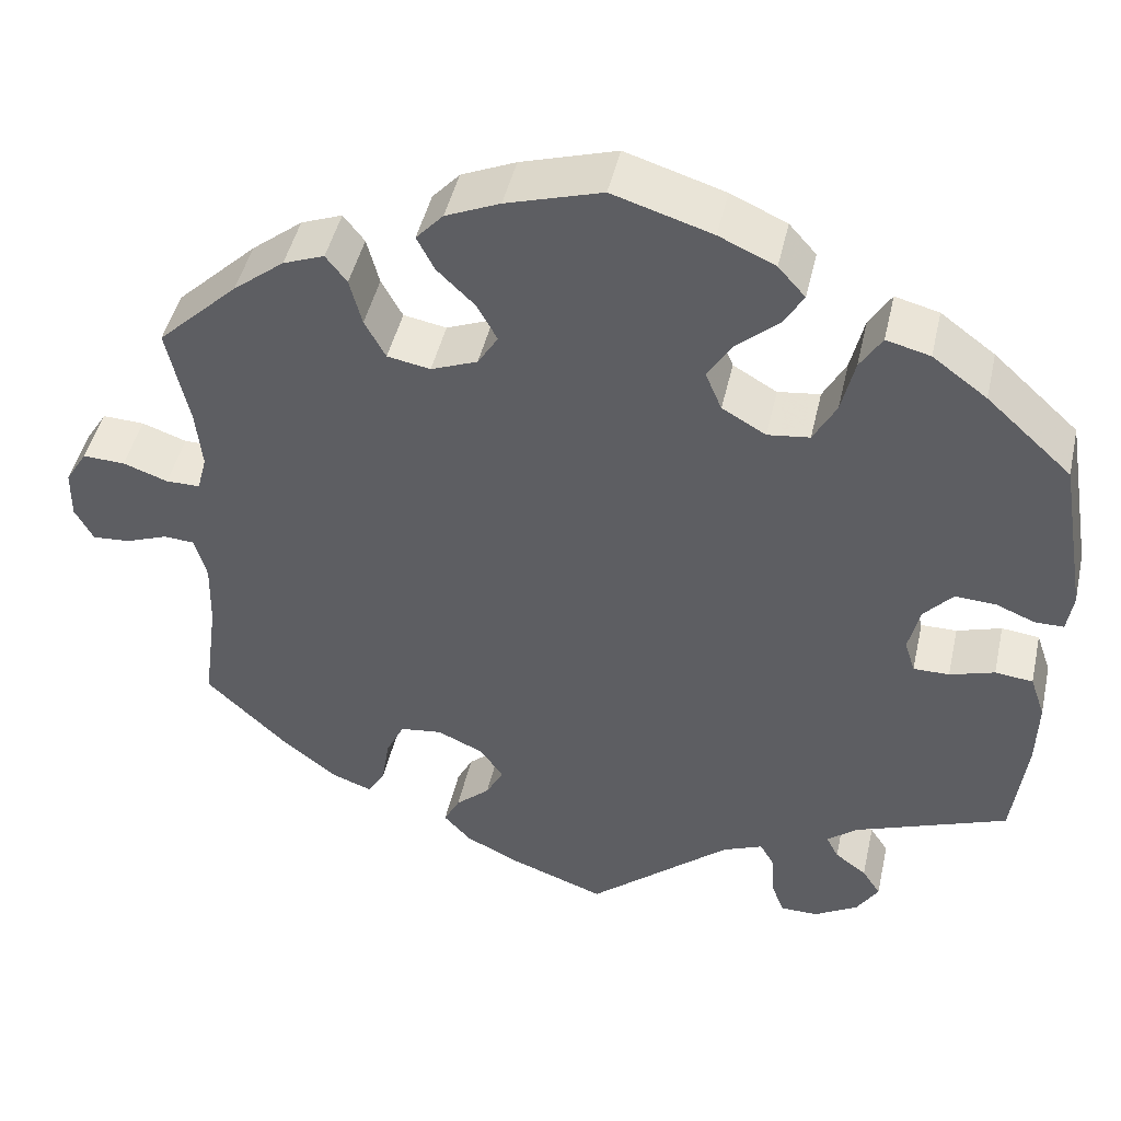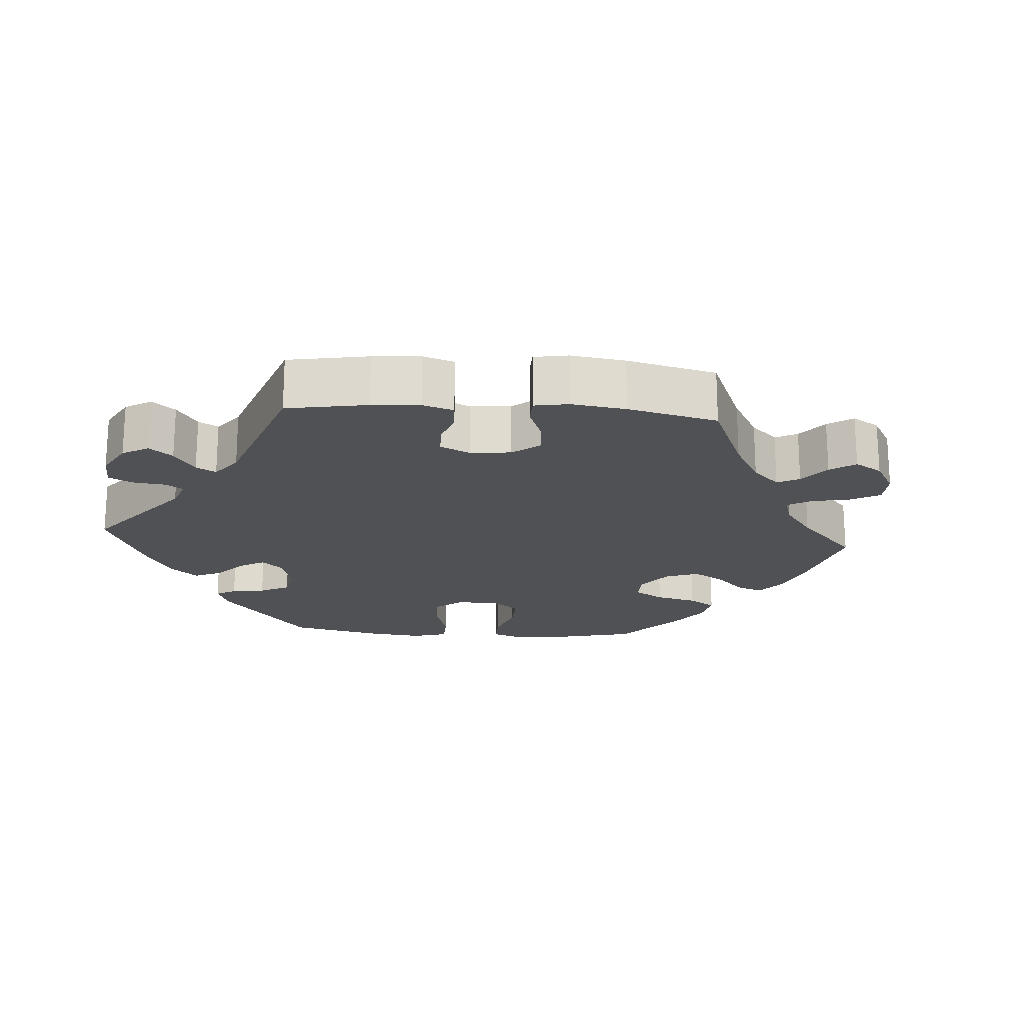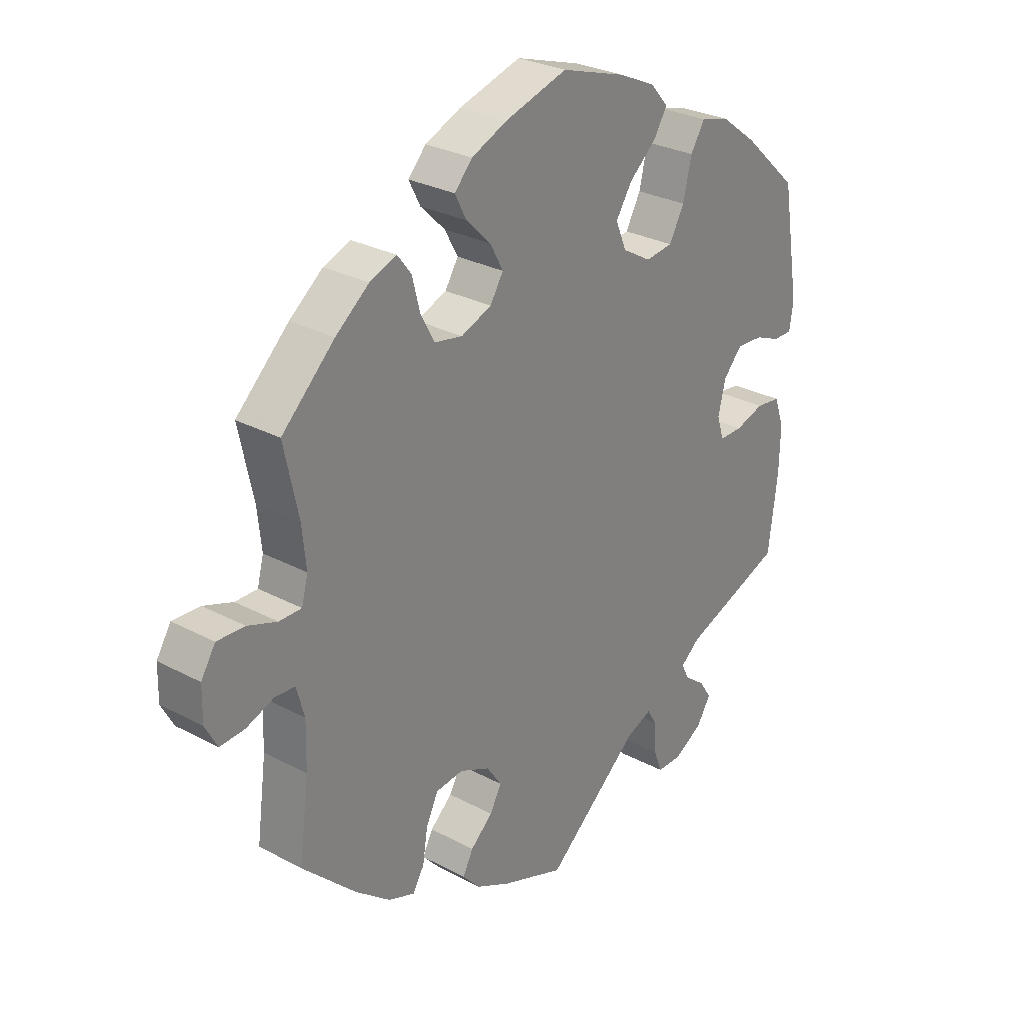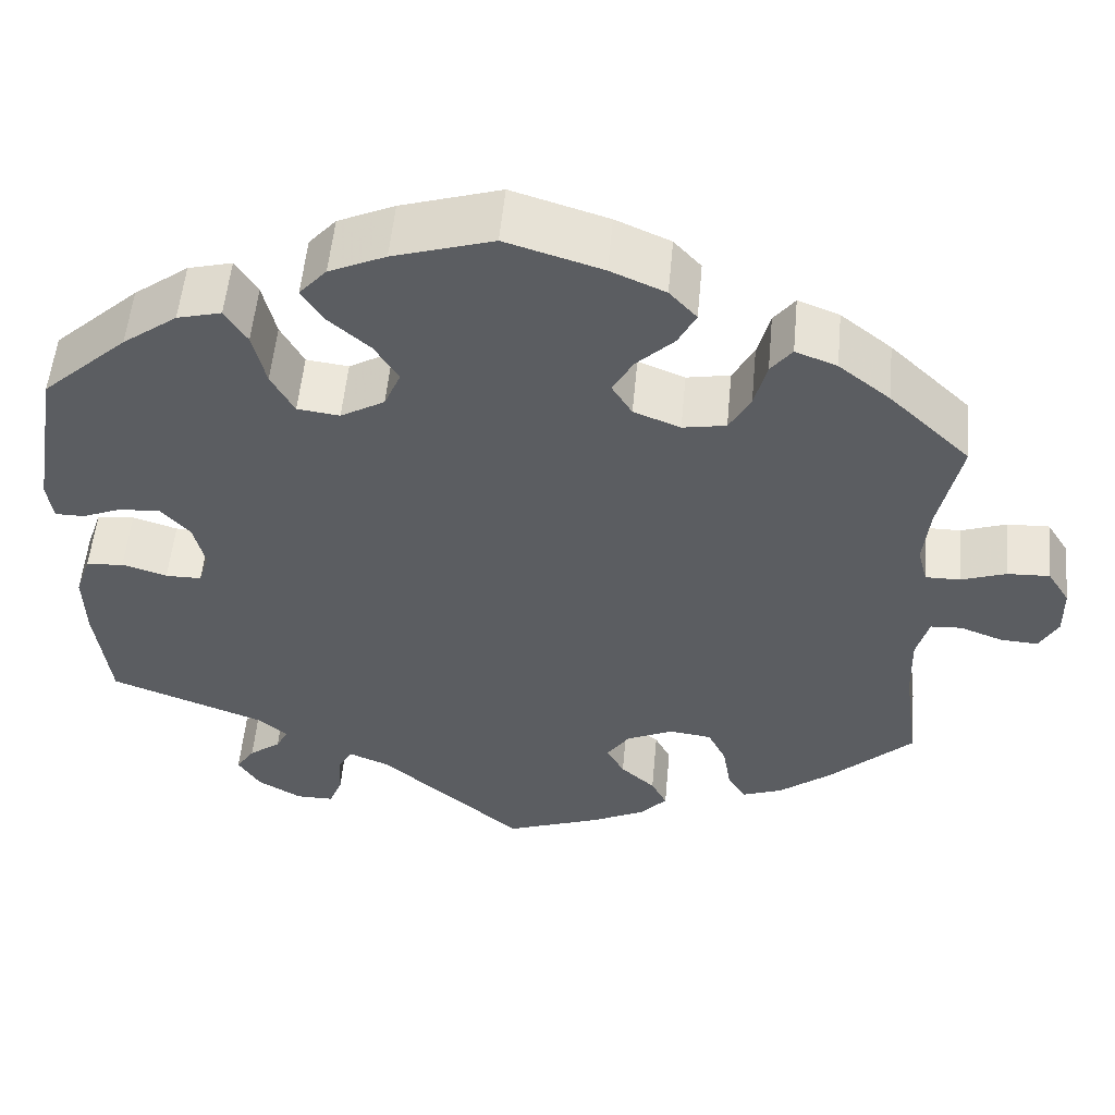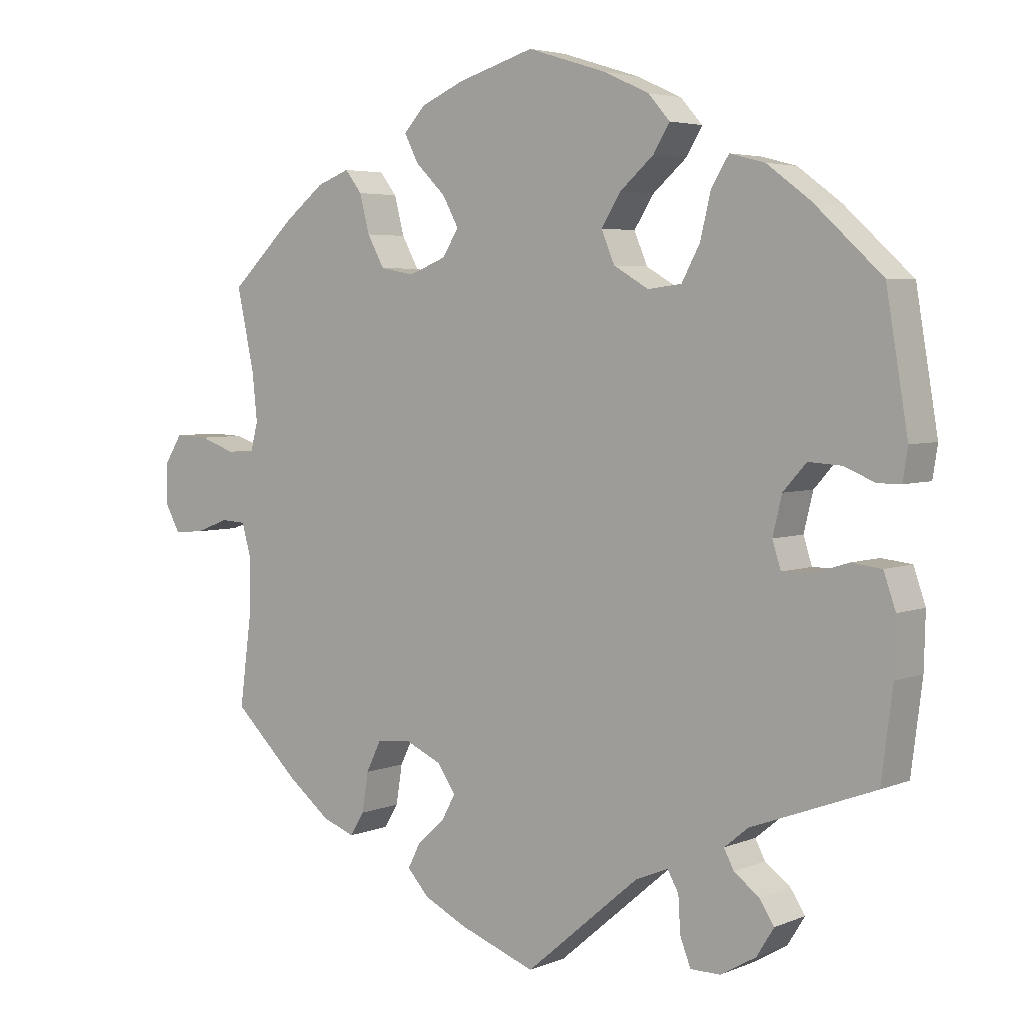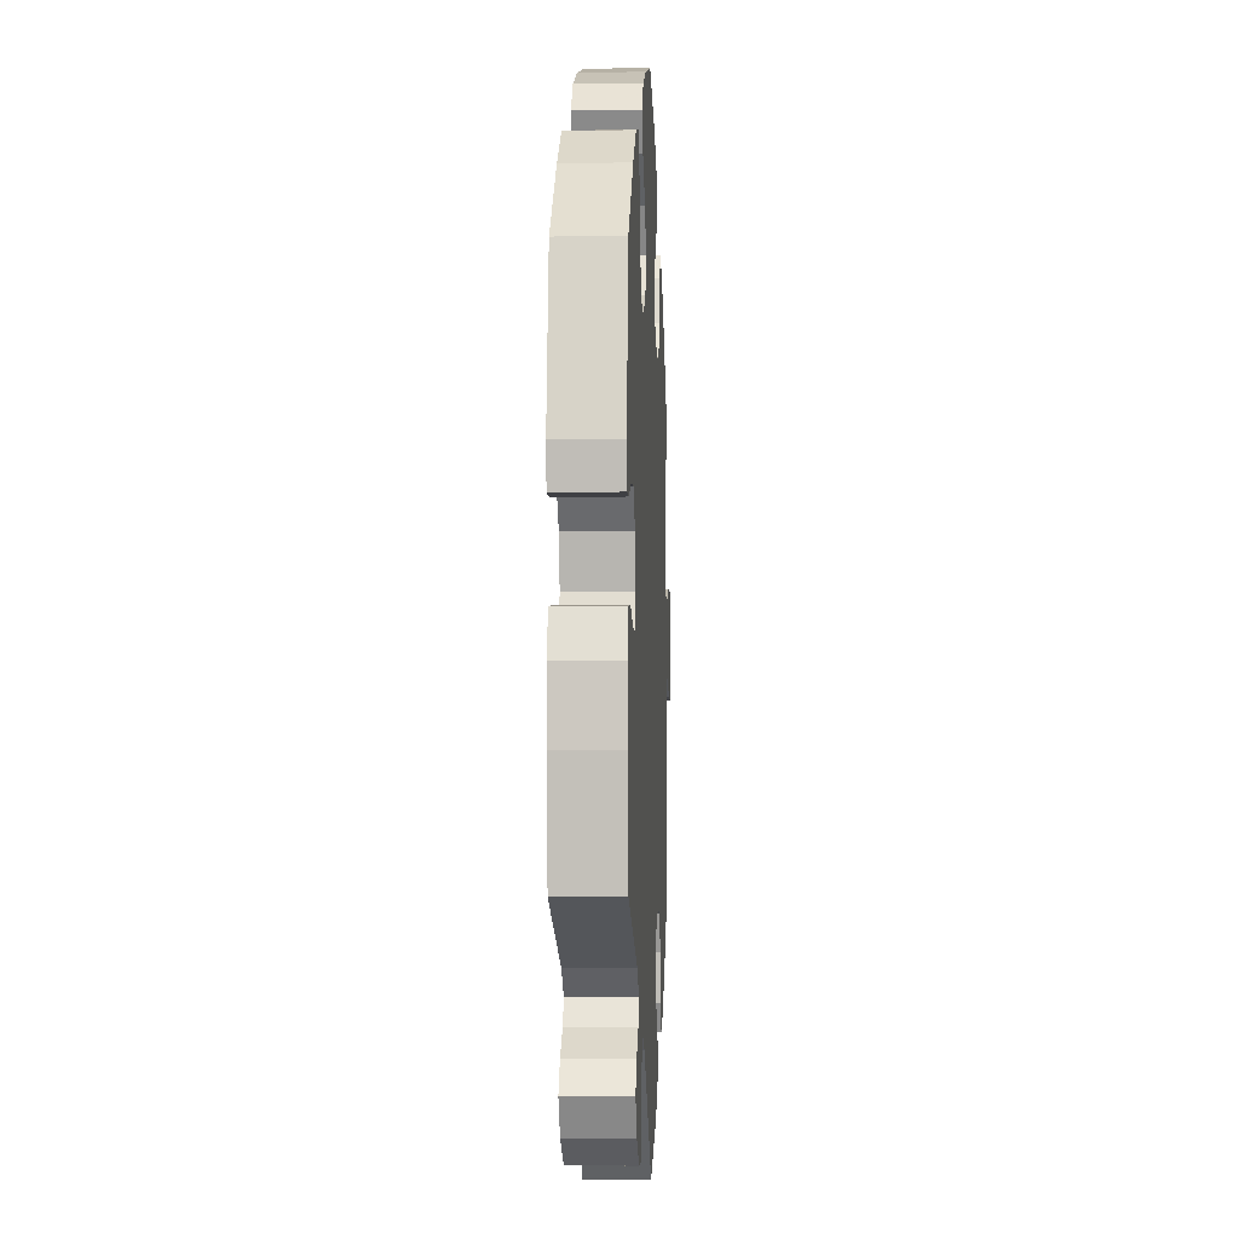
<metadata>
{"format":"obj","ext":"obj","renderer":"f3d","projection":"perspective","resolution":1024,"background":"white","views":[{"elev":45.9,"azim":12.6,"up":"+Z"},{"elev":-20.0,"azim":-154.2,"up":"+Y"},{"elev":28.2,"azim":-51.0,"up":"+Z"},{"elev":54.1,"azim":-174.7,"up":"+Z"},{"elev":4.3,"azim":37.7,"up":"+Z"},{"elev":-5.0,"azim":92.8,"up":"+Z"}]}
</metadata>
<code>
v -0.408 0.07 0.377
v -0.35 0.07 0.423
v -0.303 0.07 0.441
v -0.279 0.07 0.41
v -0.265 0.07 0.356
v -0.241 0.07 0.312
v -0.192 0.07 0.303
v -0.139 0.07 0.324
v -0.116 0.07 0.361
v -0.139 0.07 0.403
v -0.182 0.07 0.445
v -0.202 0.07 0.484
v -0.171 0.07 0.518
v -0.109 0.07 0.545
v 0 0.07 0.578
v 0.113 0.07 0.543
v 0.177 0.07 0.514
v 0.208 0.07 0.479
v 0.185 0.07 0.441
v 0.137 0.07 0.399
v 0.109 0.07 0.355
v 0.128 0.07 0.31
v 0.178 0.07 0.281
v 0.226 0.07 0.287
v 0.252 0.07 0.335
v 0.267 0.07 0.398
v 0.292 0.07 0.438
v 0.342 0.07 0.425
v 0.404 0.07 0.379
v 0.501 0.07 0.29
v 0.532 0.07 0.105
v 0.525 0.07 0.06
v 0.492 0.07 0.06
v 0.448 0.07 0.078
v 0.401 0.07 0.081
v 0.368 0.07 0.044
v 0.355 0.07 -0.01
v 0.367 0.07 -0.048
v 0.408 0.07 -0.048
v 0.459 0.07 -0.032
v 0.502 0.07 -0.037
v 0.519 0.07 -0.086
v 0.517 0.07 -0.163
v 0.501 0.07 -0.289
v 0.325 0.07 -0.355
v 0.291 0.07 -0.383
v 0.305 0.07 -0.41
v 0.341 0.07 -0.437
v 0.362 0.07 -0.469
v 0.337 0.07 -0.509
v 0.287 0.07 -0.538
v 0.244 0.07 -0.538
v 0.229 0.07 -0.499
v 0.226 0.07 -0.448
v 0.21 0.07 -0.42
v 0.164 0.07 -0.439
v 0.001 0.07 -0.578
v -0.108 0.07 -0.538
v -0.169 0.07 -0.508
v -0.2 0.07 -0.474
v -0.182 0.07 -0.439
v -0.143 0.07 -0.404
v -0.123 0.07 -0.367
v -0.149 0.07 -0.329
v -0.202 0.07 -0.305
v -0.25 0.07 -0.311
v -0.271 0.07 -0.354
v -0.28 0.07 -0.41
v -0.3 0.07 -0.443
v -0.346 0.07 -0.426
v -0.407 0.07 -0.378
v -0.501 0.07 -0.288
v -0.484 0.07 -0.16
v -0.482 0.07 -0.083
v -0.496 0.07 -0.033
v -0.531 0.07 -0.031
v -0.579 0.07 -0.049
v -0.622 0.07 -0.052
v -0.643 0.07 -0.013
v -0.642 0.07 0.044
v -0.617 0.07 0.084
v -0.569 0.07 0.082
v -0.518 0.07 0.064
v -0.479 0.07 0.064
v -0.468 0.07 0.106
v -0.475 0.07 0.174
v -0.5 0.07 0.289
v -0.408 0 0.377
v -0.35 0 0.423
v -0.303 0 0.441
v -0.279 0 0.41
v -0.265 0 0.356
v -0.241 0 0.312
v -0.192 0 0.303
v -0.139 0 0.324
v -0.116 0 0.361
v -0.139 0 0.403
v -0.182 0 0.445
v -0.202 0 0.484
v -0.171 0 0.518
v -0.109 0 0.545
v 0 0 0.578
v 0.113 0 0.543
v 0.177 0 0.514
v 0.208 0 0.479
v 0.185 0 0.441
v 0.137 0 0.399
v 0.109 0 0.355
v 0.128 0 0.31
v 0.178 0 0.281
v 0.226 0 0.287
v 0.252 0 0.335
v 0.267 0 0.398
v 0.292 0 0.438
v 0.342 0 0.425
v 0.404 0 0.379
v 0.501 0 0.29
v 0.532 0 0.105
v 0.525 0 0.06
v 0.492 0 0.06
v 0.448 0 0.078
v 0.401 0 0.081
v 0.368 0 0.044
v 0.355 0 -0.01
v 0.367 0 -0.048
v 0.408 0 -0.048
v 0.459 0 -0.032
v 0.502 0 -0.037
v 0.519 0 -0.086
v 0.517 0 -0.163
v 0.501 0 -0.289
v 0.325 0 -0.355
v 0.291 0 -0.383
v 0.305 0 -0.41
v 0.341 0 -0.437
v 0.362 0 -0.469
v 0.337 0 -0.509
v 0.287 0 -0.538
v 0.244 0 -0.538
v 0.229 0 -0.499
v 0.226 0 -0.448
v 0.21 0 -0.42
v 0.164 0 -0.439
v 0.001 0 -0.578
v -0.108 0 -0.538
v -0.169 0 -0.508
v -0.2 0 -0.474
v -0.182 0 -0.439
v -0.143 0 -0.404
v -0.123 0 -0.367
v -0.149 0 -0.329
v -0.202 0 -0.305
v -0.25 0 -0.311
v -0.271 0 -0.354
v -0.28 0 -0.41
v -0.3 0 -0.443
v -0.346 0 -0.426
v -0.407 0 -0.378
v -0.501 0 -0.288
v -0.484 0 -0.16
v -0.482 0 -0.083
v -0.496 0 -0.033
v -0.531 0 -0.031
v -0.579 0 -0.049
v -0.622 0 -0.052
v -0.643 0 -0.013
v -0.642 0 0.044
v -0.617 0 0.084
v -0.569 0 0.082
v -0.518 0 0.064
v -0.479 0 0.064
v -0.468 0 0.106
v -0.475 0 0.174
v -0.5 0 0.289
f 86 87 1 2
f 85 86 2 3
f 84 85 3 4
f 80 81 82 83
f 80 83 84
f 79 80 84
f 76 77 78 79
f 75 76 79 84
f 74 75 84 4
f 70 71 72 73
f 67 68 69 70
f 66 67 70 73
f 65 66 73 74
f 59 60 61 62
f 59 62 63
f 56 57 58 59
f 55 56 59 63
f 51 52 53 54
f 51 54 55
f 50 51 55
f 47 48 49 50
f 46 47 50 55
f 45 46 55 63
f 39 40 41 42
f 38 39 42 43
f 31 32 33 34
f 31 34 35
f 30 31 35
f 29 30 35 36
f 25 26 27 28
f 24 25 28 29
f 17 18 19 20
f 17 20 21
f 16 17 21
f 15 16 21
f 14 15 21 22
f 10 11 12 13
f 9 10 13 14
f 65 74 4 5
f 64 65 5 6
f 63 64 6 7
f 45 63 7 8
f 38 43 44 45
f 37 38 45 8
f 24 29 36 37
f 23 24 37
f 22 23 37 8
f 9 14 22
f 8 9 22
f 89 88 174 173
f 90 89 173 172
f 91 90 172 171
f 170 169 168 167
f 171 170 167
f 171 167 166
f 166 165 164 163
f 171 166 163 162
f 91 171 162 161
f 160 159 158 157
f 157 156 155 154
f 160 157 154 153
f 161 160 153 152
f 149 148 147 146
f 150 149 146
f 146 145 144 143
f 150 146 143 142
f 141 140 139 138
f 142 141 138
f 142 138 137
f 137 136 135 134
f 142 137 134 133
f 150 142 133 132
f 129 128 127 126
f 130 129 126 125
f 121 120 119 118
f 122 121 118
f 122 118 117
f 123 122 117 116
f 115 114 113 112
f 116 115 112 111
f 107 106 105 104
f 108 107 104
f 108 104 103
f 108 103 102
f 109 108 102 101
f 100 99 98 97
f 101 100 97 96
f 92 91 161 152
f 93 92 152 151
f 94 93 151 150
f 95 94 150 132
f 132 131 130 125
f 95 132 125 124
f 124 123 116 111
f 124 111 110
f 95 124 110 109
f 109 101 96
f 109 96 95
f 1 88 89 2
f 2 89 90 3
f 3 90 91 4
f 4 91 92 5
f 5 92 93 6
f 6 93 94 7
f 7 94 95 8
f 8 95 96 9
f 9 96 97 10
f 10 97 98 11
f 11 98 99 12
f 12 99 100 13
f 13 100 101 14
f 14 101 102 15
f 15 102 103 16
f 16 103 104 17
f 17 104 105 18
f 18 105 106 19
f 19 106 107 20
f 20 107 108 21
f 21 108 109 22
f 22 109 110 23
f 23 110 111 24
f 24 111 112 25
f 25 112 113 26
f 26 113 114 27
f 27 114 115 28
f 28 115 116 29
f 29 116 117 30
f 30 117 118 31
f 31 118 119 32
f 32 119 120 33
f 33 120 121 34
f 34 121 122 35
f 35 122 123 36
f 36 123 124 37
f 37 124 125 38
f 38 125 126 39
f 39 126 127 40
f 40 127 128 41
f 41 128 129 42
f 42 129 130 43
f 43 130 131 44
f 44 131 132 45
f 45 132 133 46
f 46 133 134 47
f 47 134 135 48
f 48 135 136 49
f 49 136 137 50
f 50 137 138 51
f 51 138 139 52
f 52 139 140 53
f 53 140 141 54
f 54 141 142 55
f 55 142 143 56
f 56 143 144 57
f 57 144 145 58
f 58 145 146 59
f 59 146 147 60
f 60 147 148 61
f 61 148 149 62
f 62 149 150 63
f 63 150 151 64
f 64 151 152 65
f 65 152 153 66
f 66 153 154 67
f 67 154 155 68
f 68 155 156 69
f 69 156 157 70
f 70 157 158 71
f 71 158 159 72
f 72 159 160 73
f 73 160 161 74
f 74 161 162 75
f 75 162 163 76
f 76 163 164 77
f 77 164 165 78
f 78 165 166 79
f 79 166 167 80
f 80 167 168 81
f 81 168 169 82
f 82 169 170 83
f 83 170 171 84
f 84 171 172 85
f 85 172 173 86
f 86 173 174 87
f 87 174 88 1

</code>
